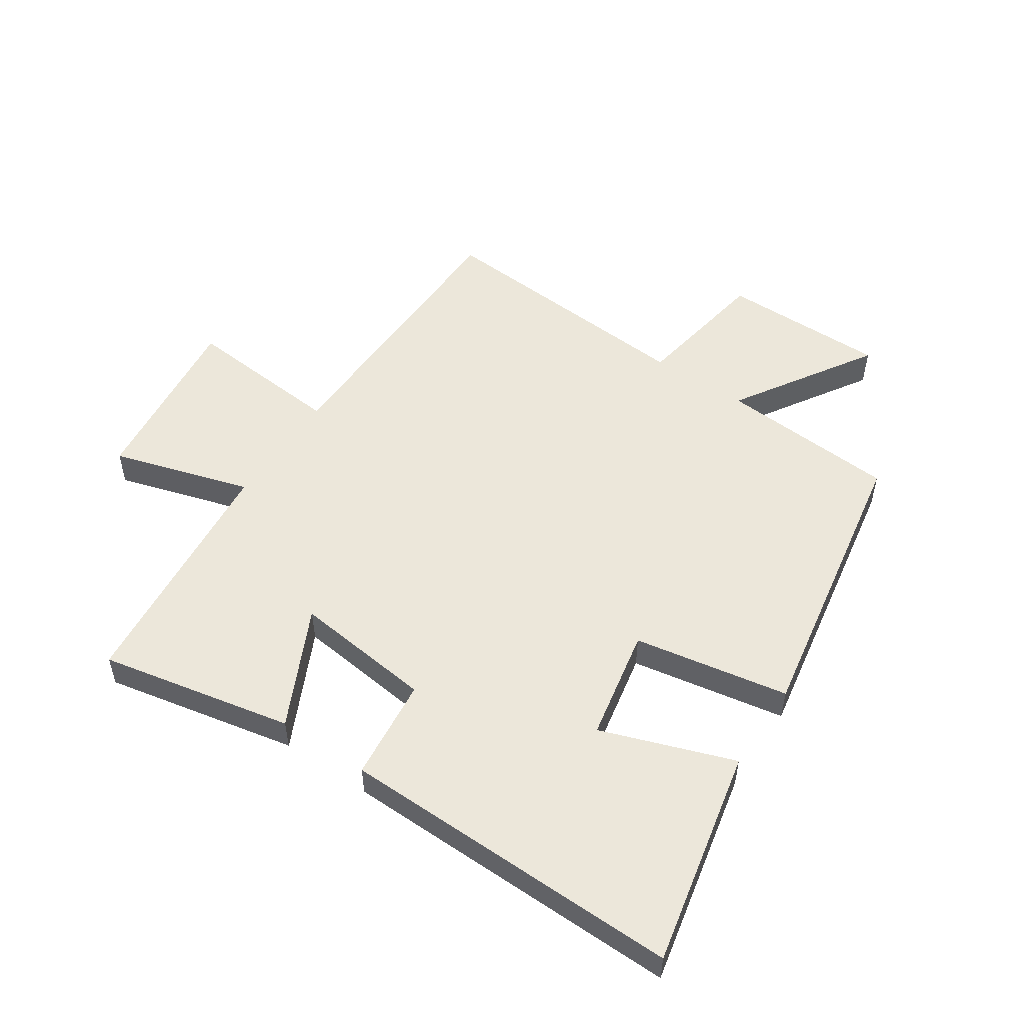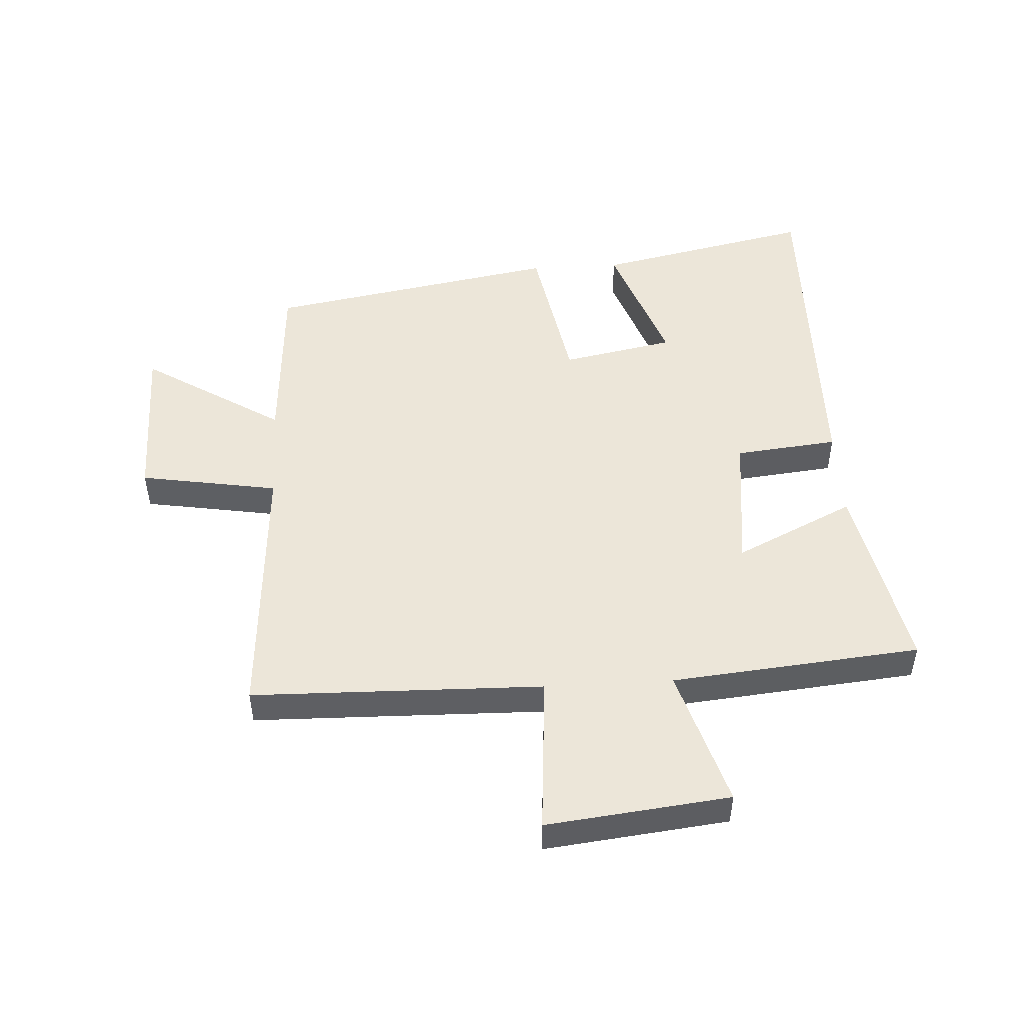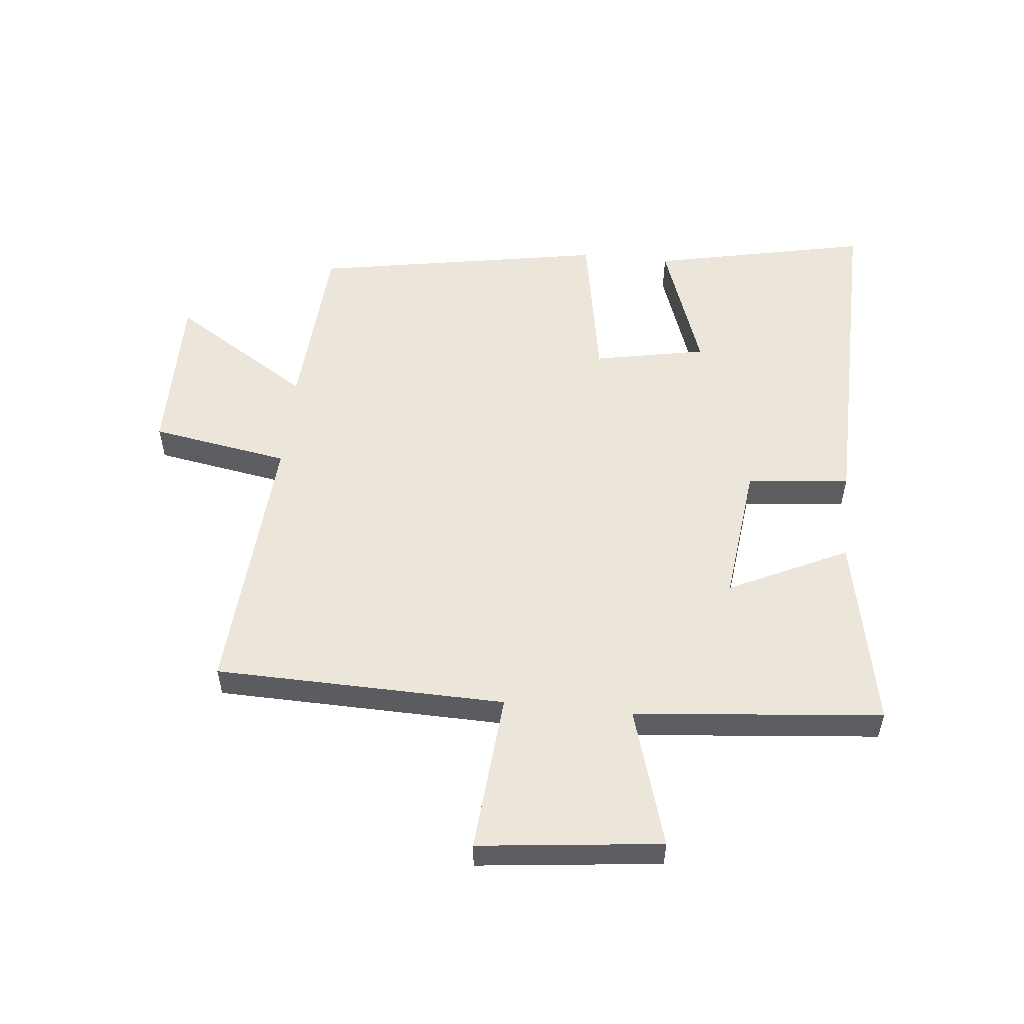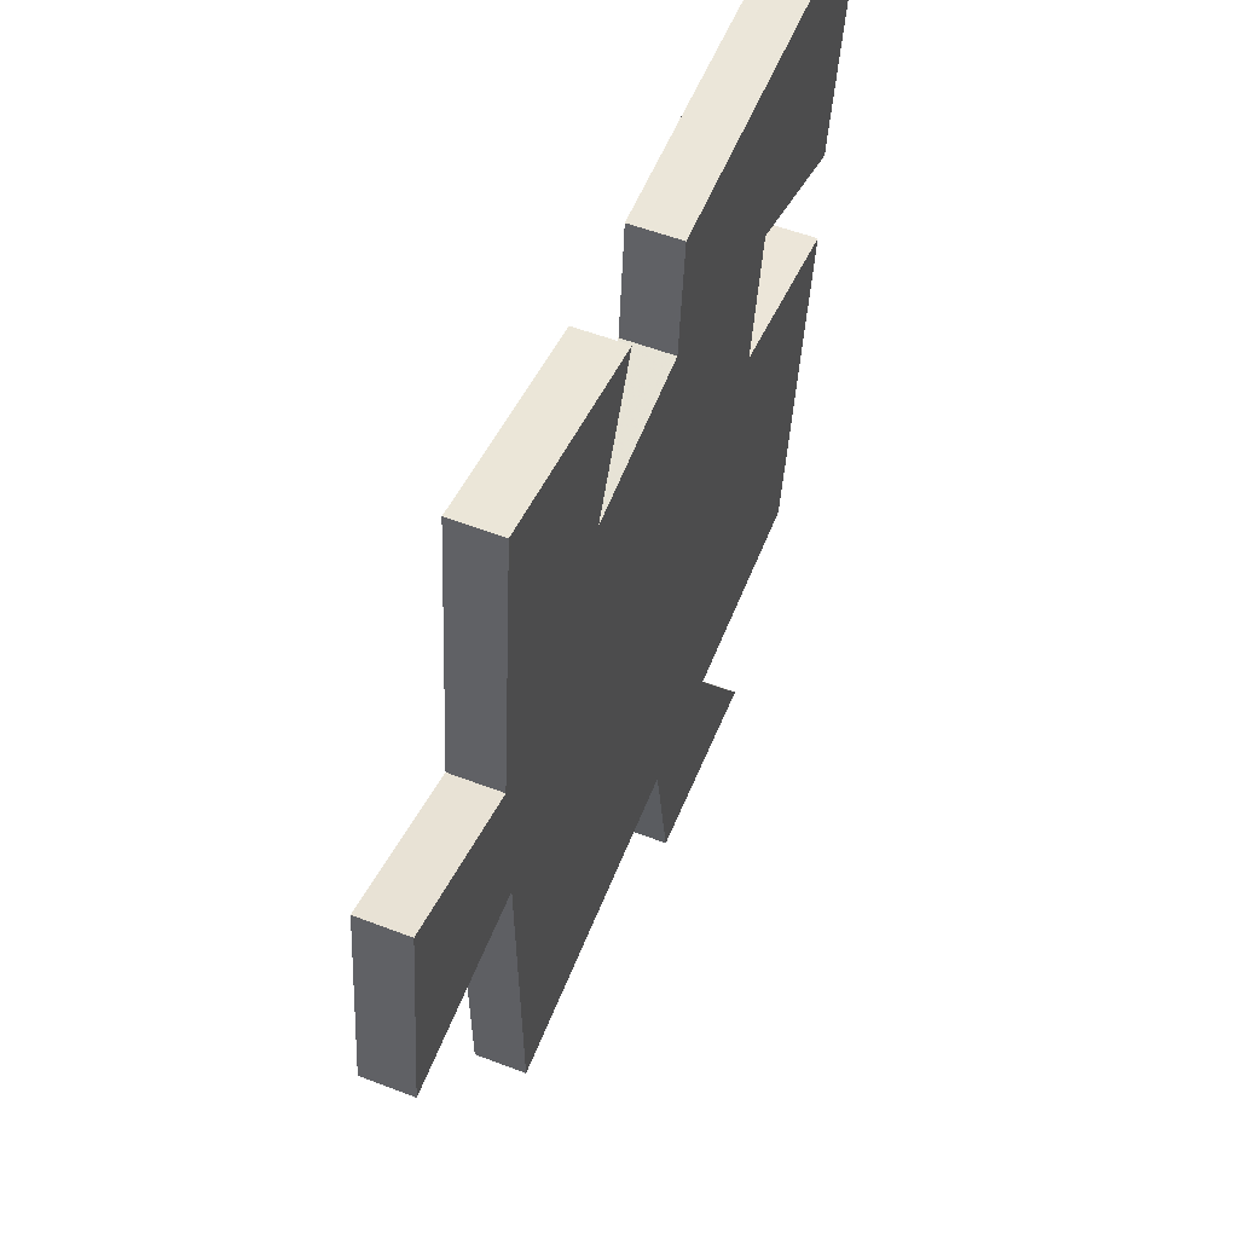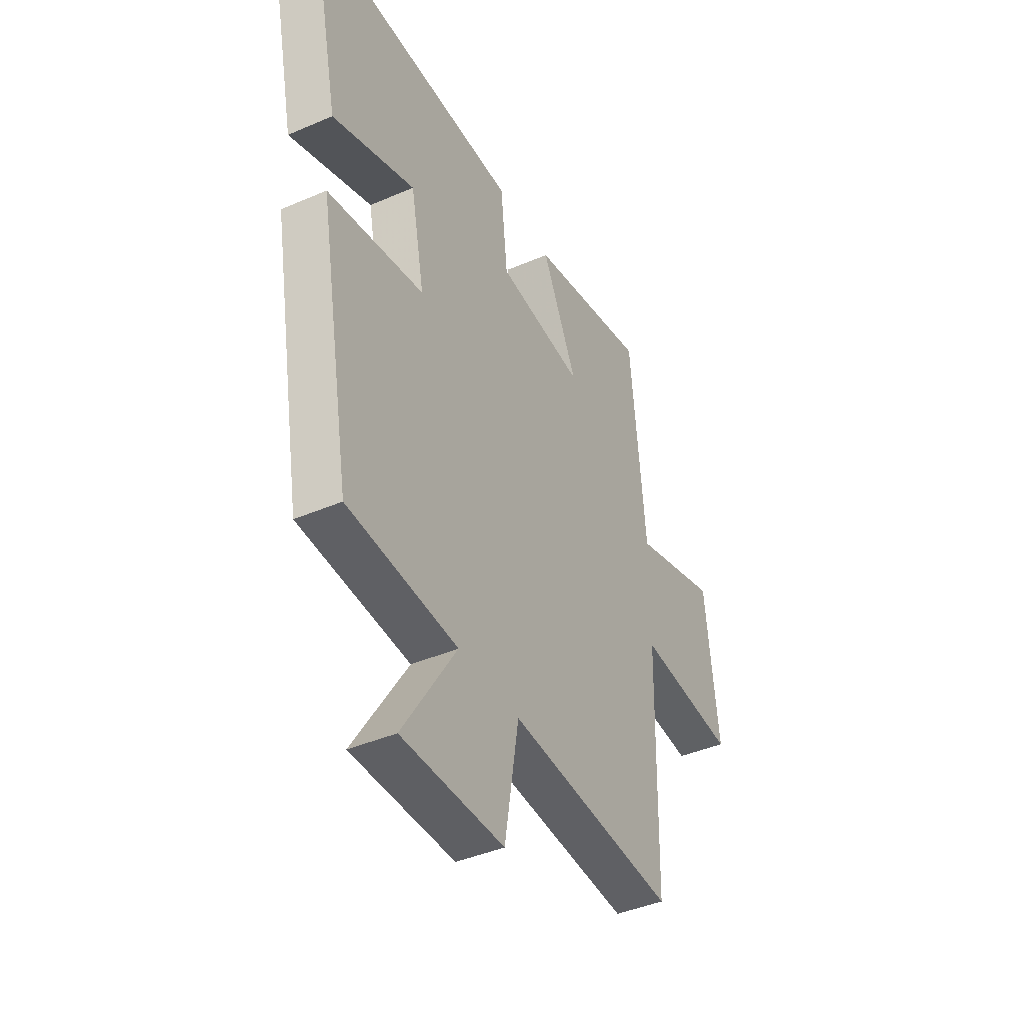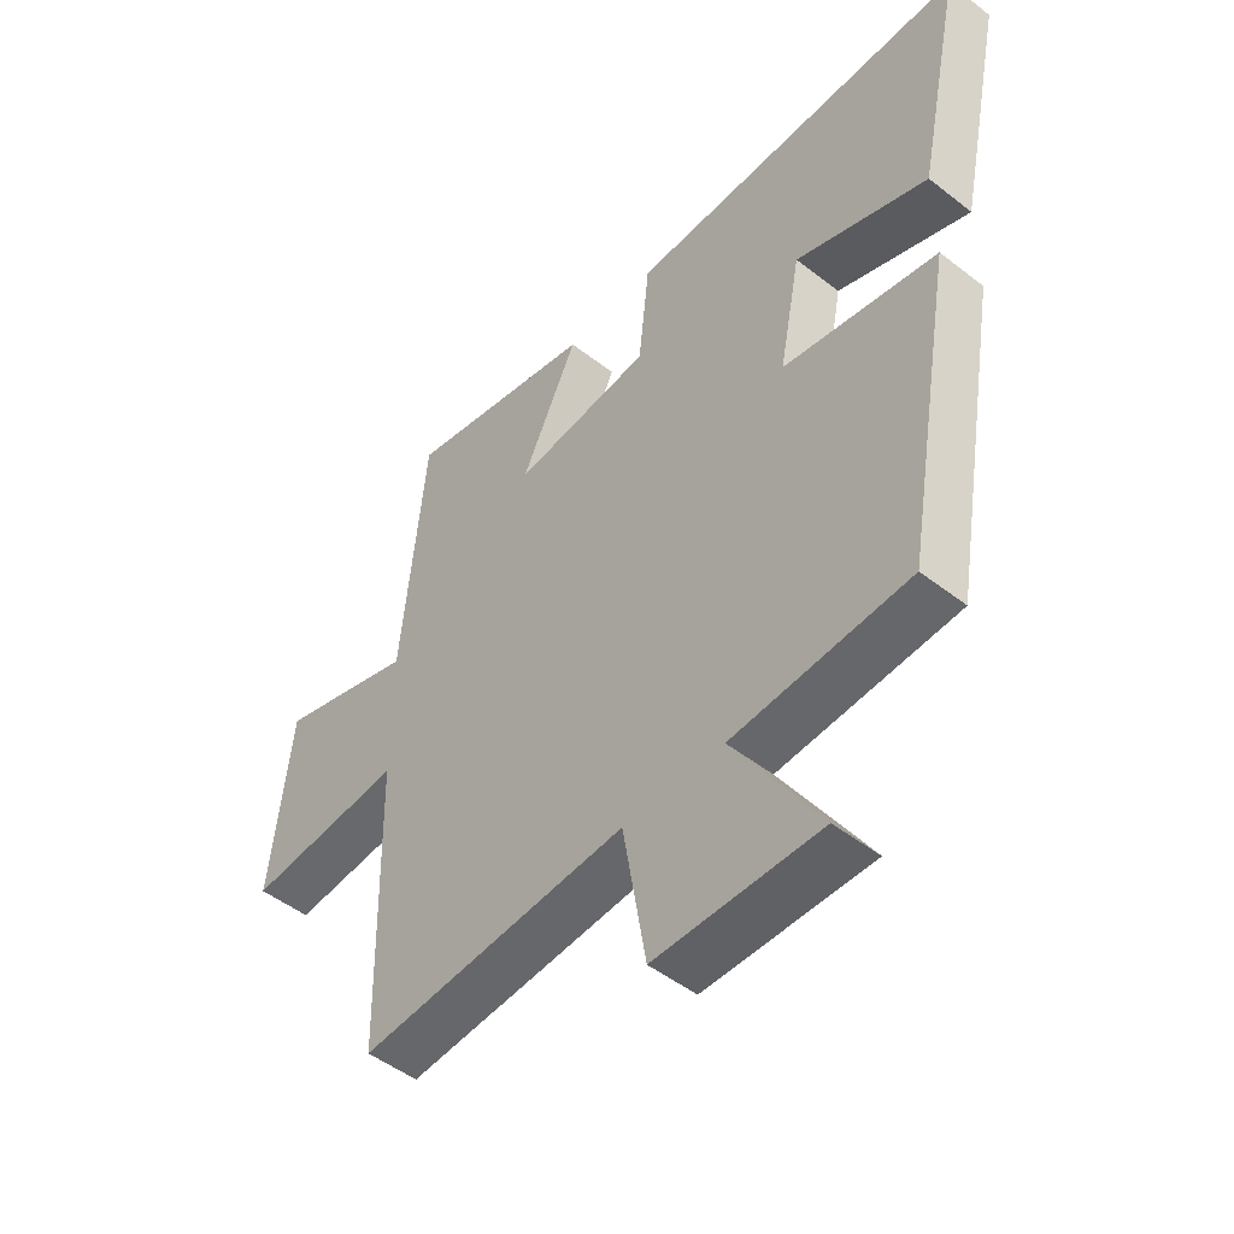
<metadata>
{"format":"obj","ext":"obj","renderer":"f3d","projection":"perspective","resolution":1024,"background":"white","views":[{"elev":53.0,"azim":33.9,"up":"+Y"},{"elev":49.1,"azim":-93.3,"up":"+Y"},{"elev":54.3,"azim":-84.1,"up":"+Y"},{"elev":55.3,"azim":-68.0,"up":"+Z"},{"elev":-41.7,"azim":117.5,"up":"+Z"},{"elev":-49.1,"azim":49.1,"up":"+Z"}]}
</metadata>
<code>
v -0.461 0.07 0.565
v -0.144 0.07 0.5
v -0.238 0.07 0.305
v -0.008 0.07 0.331
v 0.01 0.07 0.5
v 0.576 0.07 0.508
v 0.5 0.07 0.151
v 0.281 0.07 0.229
v 0.245 0.07 0.045
v 0.5 0.07 -0.001
v 0.415 0.07 -0.481
v 0.122 0.07 -0.5
v 0.266 0.07 -0.729
v -0.006 0.07 -0.727
v -0.044 0.07 -0.5
v -0.49 0.07 -0.53
v -0.5 0.07 -0.053
v -0.762 0.07 -0.074
v -0.728 0.07 0.226
v -0.5 0.07 0.157
v -0.461 0 0.565
v -0.144 0 0.5
v -0.238 0 0.305
v -0.008 0 0.331
v 0.01 0 0.5
v 0.576 0 0.508
v 0.5 0 0.151
v 0.281 0 0.229
v 0.245 0 0.045
v 0.5 0 -0.001
v 0.415 0 -0.481
v 0.122 0 -0.5
v 0.266 0 -0.729
v -0.006 0 -0.727
v -0.044 0 -0.5
v -0.49 0 -0.53
v -0.5 0 -0.053
v -0.762 0 -0.074
v -0.728 0 0.226
v -0.5 0 0.157
f 17 18 19 20
f 15 16 17 20
f 15 20 1
f 12 13 14 15
f 9 10 11 12
f 8 9 12 15
f 5 6 7 8
f 4 5 8 15
f 3 4 15
f 1 2 3
f 1 3 15
f 40 39 38 37
f 40 37 36 35
f 21 40 35
f 35 34 33 32
f 32 31 30 29
f 35 32 29 28
f 28 27 26 25
f 35 28 25 24
f 35 24 23
f 23 22 21
f 35 23 21
f 1 21 22 2
f 2 22 23 3
f 3 23 24 4
f 4 24 25 5
f 5 25 26 6
f 6 26 27 7
f 7 27 28 8
f 8 28 29 9
f 9 29 30 10
f 10 30 31 11
f 11 31 32 12
f 12 32 33 13
f 13 33 34 14
f 14 34 35 15
f 15 35 36 16
f 16 36 37 17
f 17 37 38 18
f 18 38 39 19
f 19 39 40 20
f 20 40 21 1

</code>
